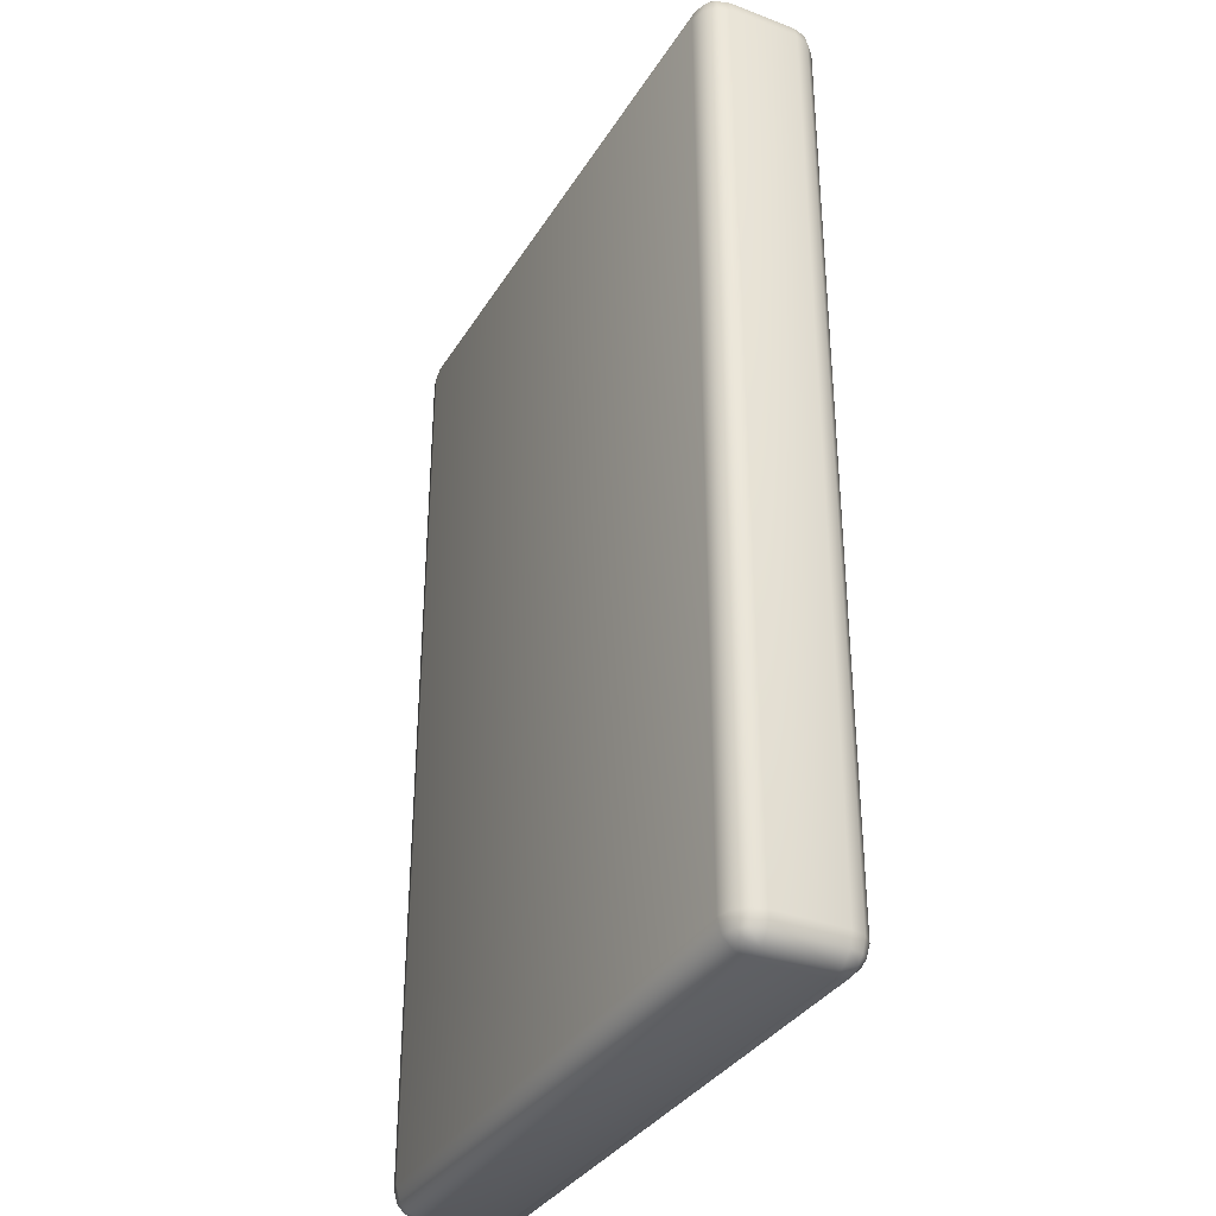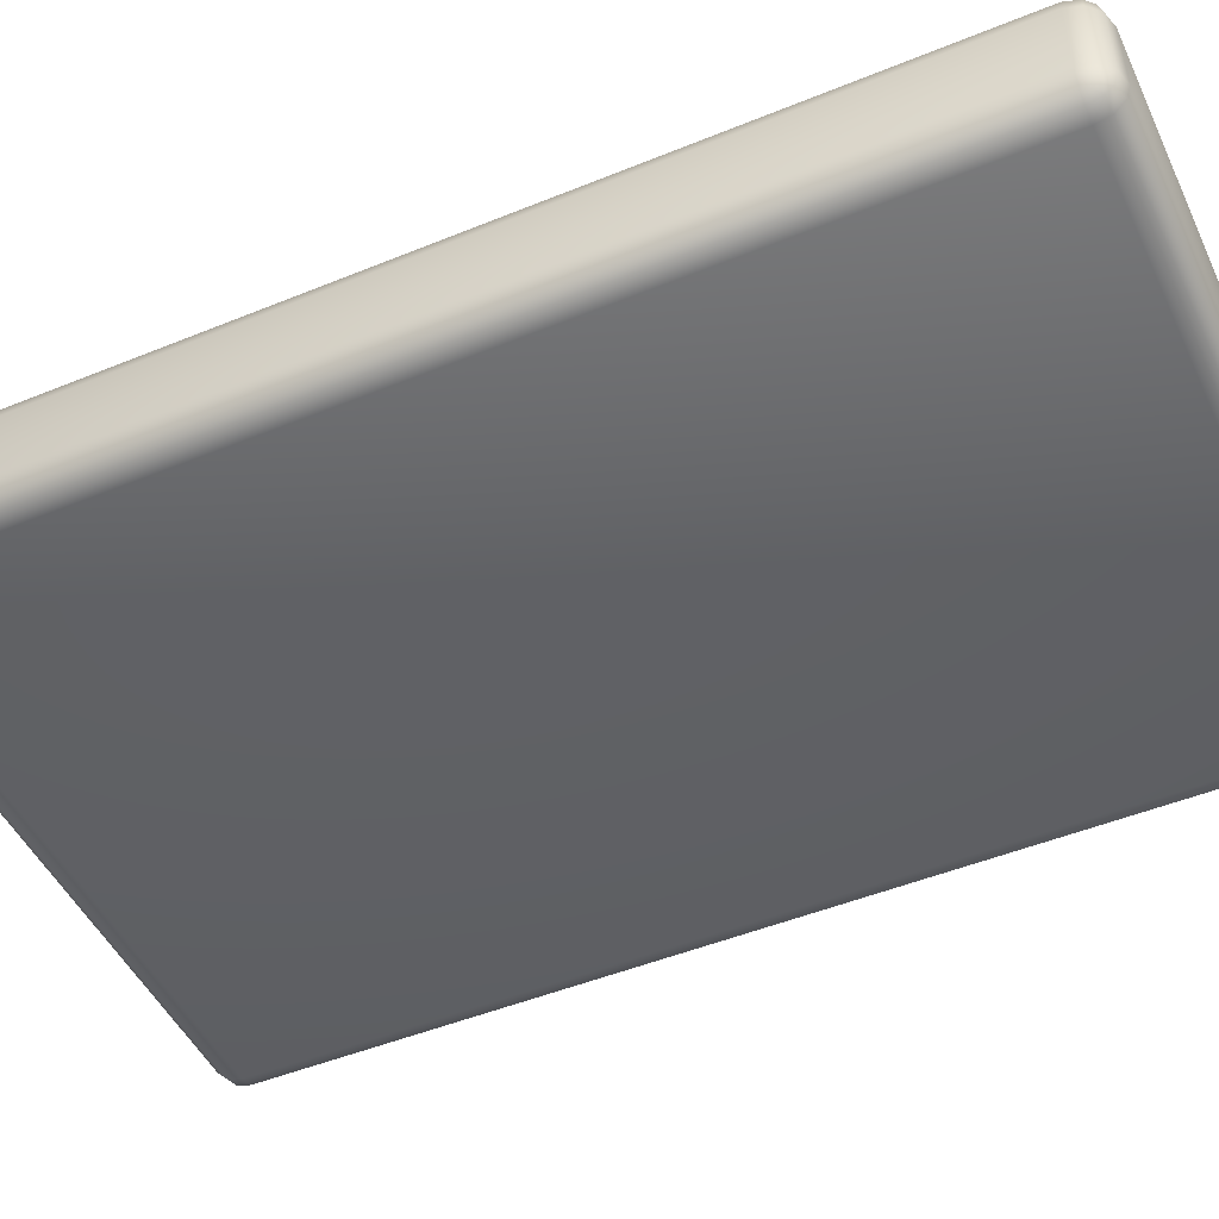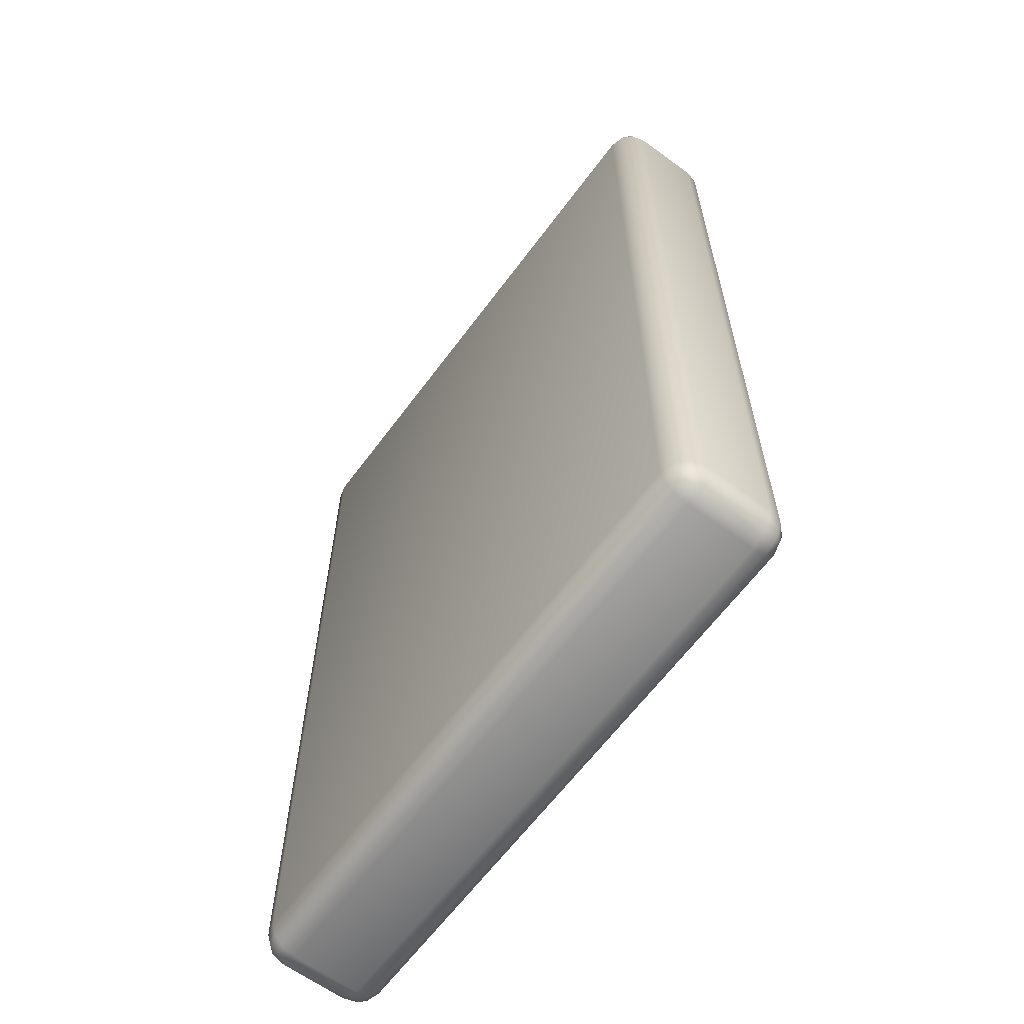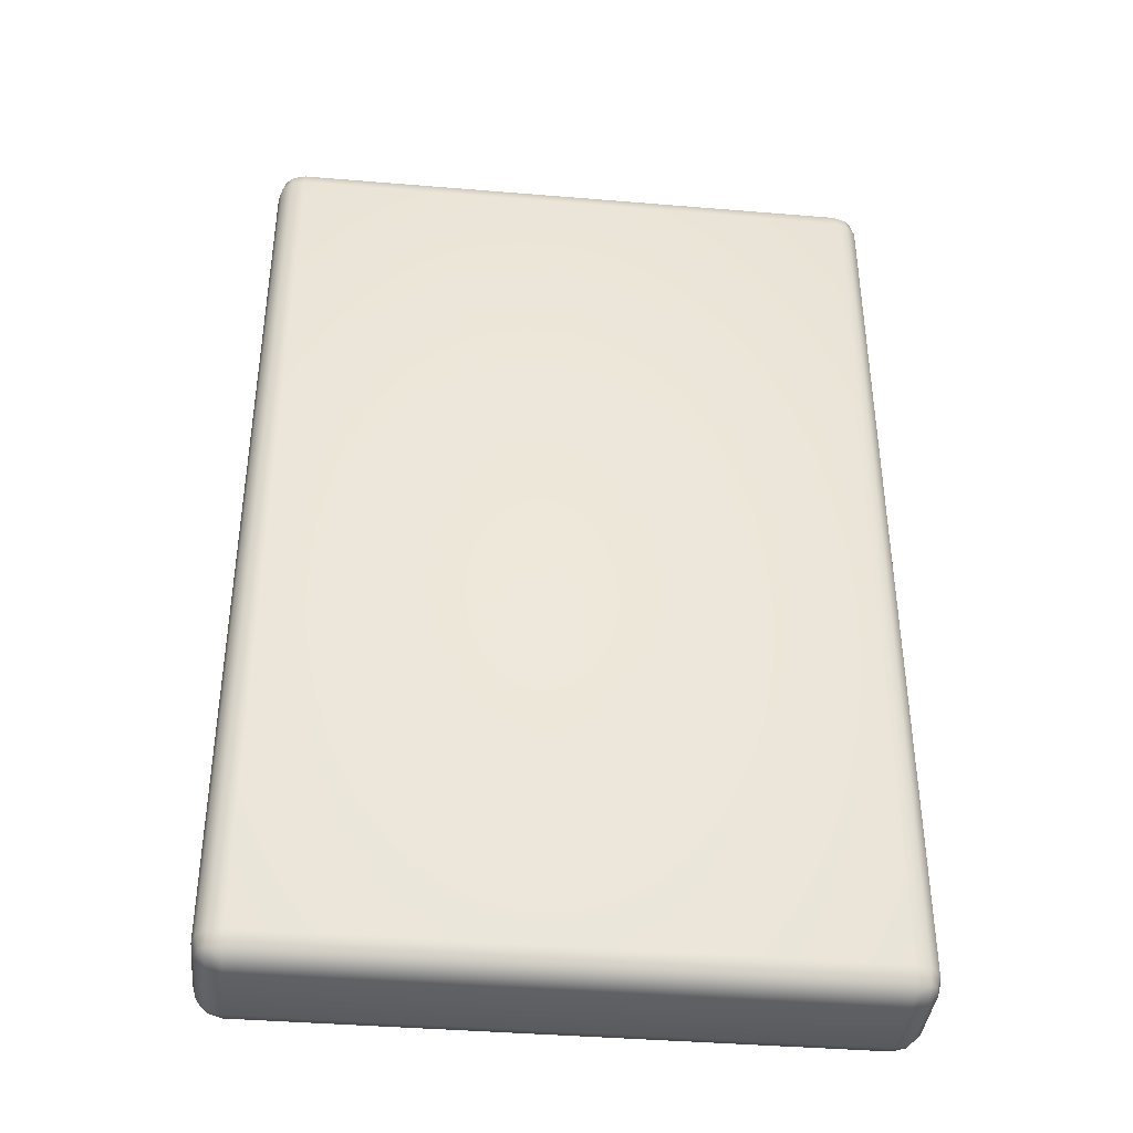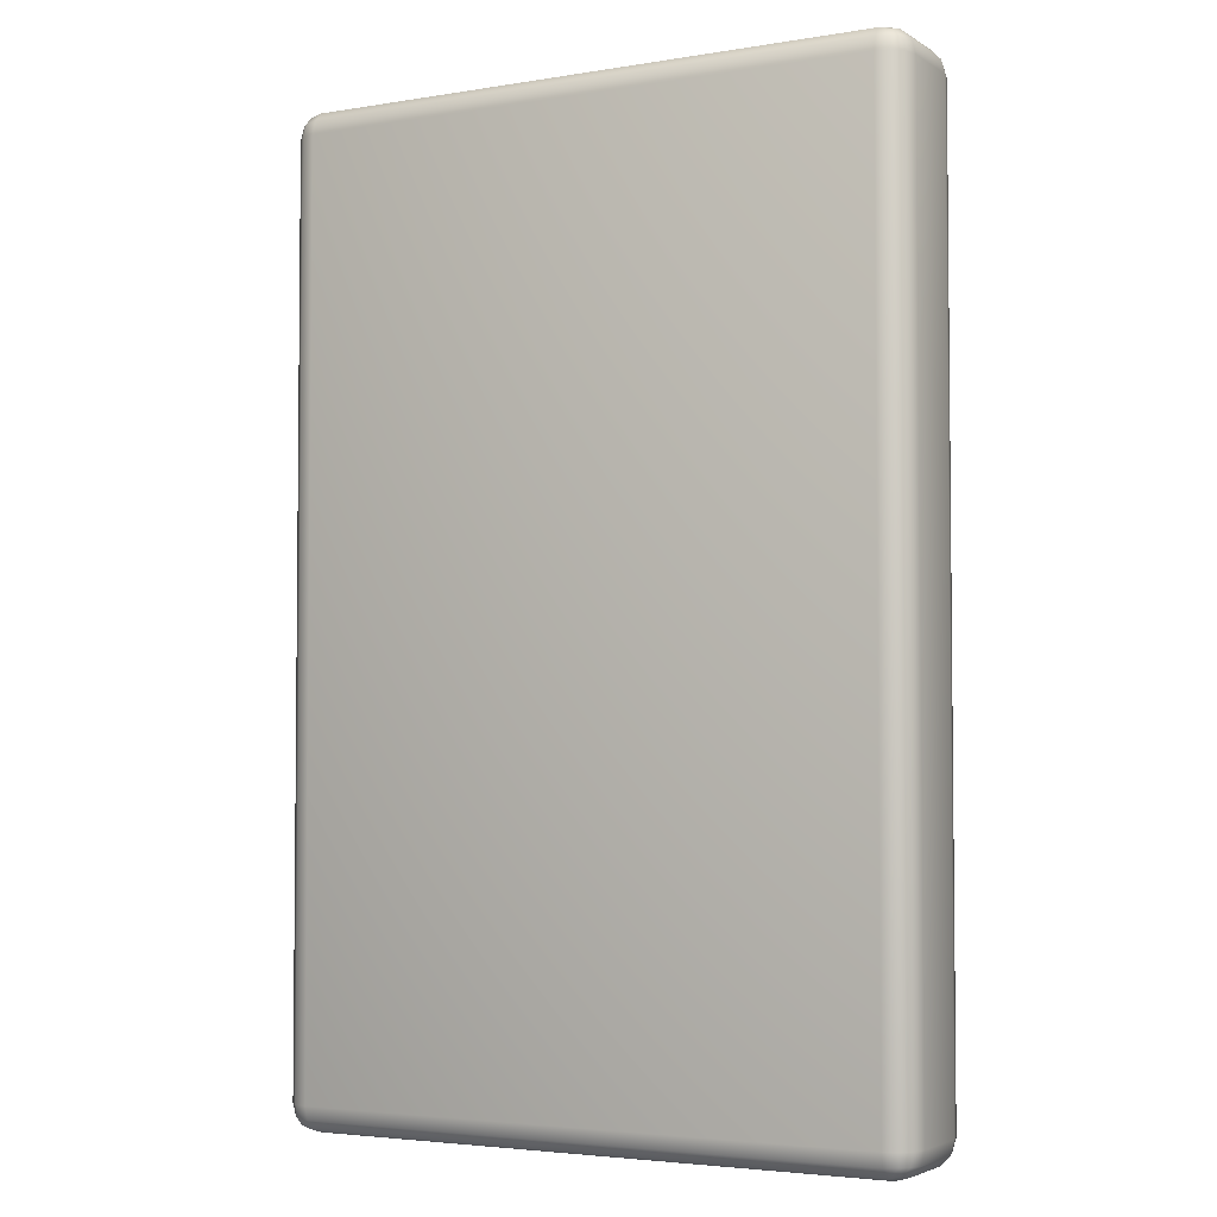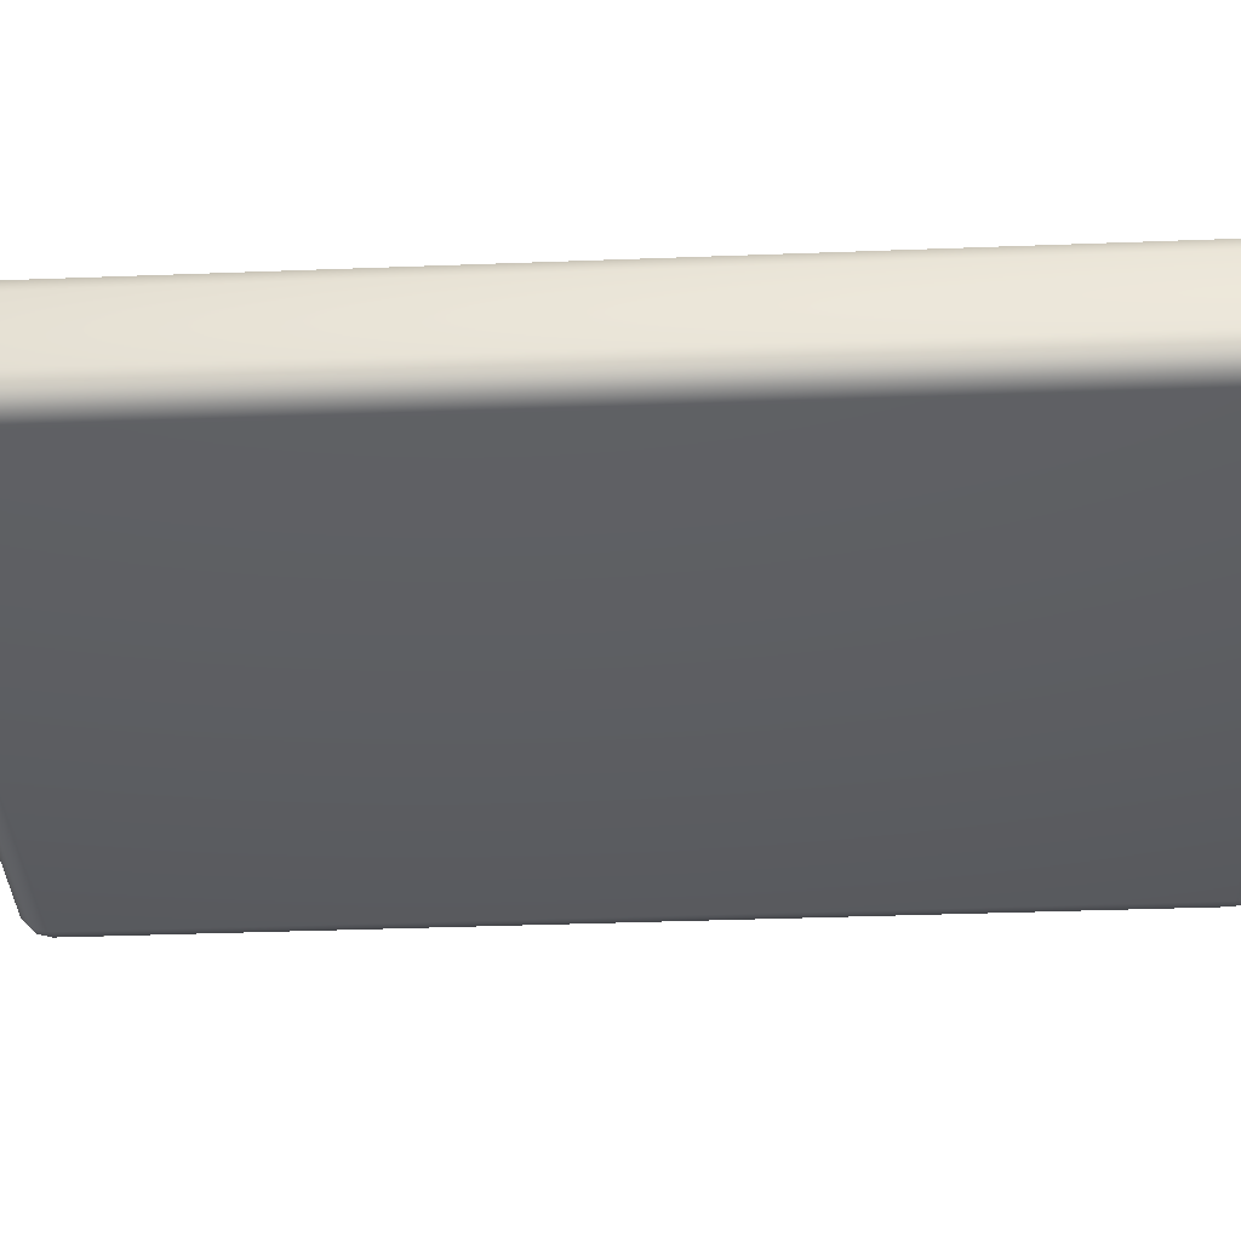
<metadata>
{"format":"obj","ext":"obj","renderer":"f3d","projection":"perspective","resolution":1024,"background":"white","views":[{"elev":-34.2,"azim":62.8,"up":"+Z"},{"elev":-48.3,"azim":114.6,"up":"+Y"},{"elev":-63.2,"azim":53.5,"up":"+Z"},{"elev":-39.5,"azim":174.1,"up":"+Z"},{"elev":-3.7,"azim":-151.2,"up":"+Z"},{"elev":-38.8,"azim":92.7,"up":"+Y"}]}
</metadata>
<code>
o materace_Cube.005
v 1.428 0.2904 -0.8074
v 1.453 0.2973 -0.8074
v 1.428 0.2973 -0.8333
v 1.452 0.3038 -0.832
v 1.428 0.3163 -0.8523
v 1.428 0.3421 -0.8592
v 1.428 0.47 -0.8592
v 1.453 0.47 -0.8523
v 1.428 0.4958 -0.8523
v 1.452 0.4946 -0.8457
v 1.428 0.5148 -0.8333
v 1.452 0.5083 -0.832
v 1.428 0.5218 -0.8074
v 1.453 0.5148 -0.8074
v 1.472 0.4958 -0.8074
v 1.479 0.47 -0.8074
v 1.479 0.3421 -0.8074
v 1.472 0.3163 -0.8074
v 1.466 0.3175 -0.832
v 1.472 0.3421 -0.8333
v 1.452 0.3175 -0.8457
v 1.453 0.3421 -0.8523
v 1.472 0.47 -0.8333
v 1.466 0.4946 -0.832
v 0.8863 0.2904 -0.8074
v 0.8863 0.5218 -0.8074
v 0.8863 0.2973 -0.8333
v 0.8863 0.3163 -0.8522
v 0.8863 0.3421 -0.8592
v 0.8863 0.47 -0.8592
v 0.8863 0.4959 -0.8522
v 0.8863 0.5148 -0.8333
v 0.3449 0.2904 -0.8074
v 0.3191 0.2973 -0.8074
v 0.3449 0.2973 -0.8333
v 0.3203 0.3038 -0.832
v 0.3449 0.3163 -0.8523
v 0.3449 0.3421 -0.8592
v 0.3449 0.47 -0.8592
v 0.3191 0.47 -0.8523
v 0.3449 0.4958 -0.8523
v 0.3203 0.4946 -0.8457
v 0.3449 0.5148 -0.8333
v 0.3203 0.5083 -0.832
v 0.3449 0.5218 -0.8074
v 0.3191 0.5148 -0.8074
v 0.3001 0.4958 -0.8074
v 0.2932 0.47 -0.8074
v 0.2932 0.3421 -0.8074
v 0.3001 0.3163 -0.8074
v 0.3066 0.3175 -0.832
v 0.3001 0.3421 -0.8333
v 0.3203 0.3175 -0.8457
v 0.3191 0.3421 -0.8523
v 0.3001 0.47 -0.8333
v 0.3066 0.4946 -0.832
v 1.428 0.2904 0.05338
v 1.428 0.5218 0.05338
v 1.454 0.2973 0.05338
v 1.472 0.3163 0.05338
v 1.454 0.5148 0.05338
v 1.472 0.4959 0.05338
v 1.479 0.47 0.05338
v 1.479 0.3421 0.05338
v 0.8863 0.5218 0.05338
v 0.8863 0.2904 0.05338
v 0.3449 0.2904 0.05338
v 0.3449 0.5218 0.05338
v 0.319 0.2973 0.05338
v 0.3001 0.3163 0.05338
v 0.319 0.5148 0.05338
v 0.3001 0.4959 0.05338
v 0.2932 0.47 0.05338
v 0.2932 0.3421 0.05338
v 1.428 0.2904 0.9142
v 1.453 0.2973 0.9142
v 1.428 0.2973 0.94
v 1.452 0.3038 0.9388
v 1.428 0.3163 0.959
v 1.428 0.3421 0.9659
v 1.428 0.47 0.9659
v 1.453 0.47 0.959
v 1.428 0.4958 0.959
v 1.452 0.4946 0.9525
v 1.428 0.5148 0.94
v 1.452 0.5083 0.9388
v 1.428 0.5218 0.9142
v 1.453 0.5148 0.9142
v 1.472 0.4958 0.9142
v 1.479 0.47 0.9142
v 1.479 0.3421 0.9142
v 1.472 0.3163 0.9142
v 1.466 0.3175 0.9388
v 1.472 0.3421 0.94
v 1.452 0.3175 0.9525
v 1.453 0.3421 0.959
v 1.472 0.47 0.94
v 1.466 0.4946 0.9388
v 0.8863 0.2904 0.9142
v 0.8863 0.5218 0.9142
v 0.8863 0.2973 0.94
v 0.8863 0.3163 0.959
v 0.8863 0.3421 0.9659
v 0.8863 0.47 0.9659
v 0.8863 0.4959 0.959
v 0.8863 0.5148 0.94
v 0.3449 0.2904 0.9142
v 0.3191 0.2973 0.9142
v 0.3449 0.2973 0.94
v 0.3203 0.3038 0.9388
v 0.3449 0.3163 0.959
v 0.3449 0.3421 0.9659
v 0.3449 0.47 0.9659
v 0.3191 0.47 0.959
v 0.3449 0.4958 0.959
v 0.3203 0.4946 0.9525
v 0.3449 0.5148 0.94
v 0.3203 0.5083 0.9388
v 0.3449 0.5218 0.9142
v 0.3191 0.5148 0.9142
v 0.3001 0.4958 0.9142
v 0.2932 0.47 0.9142
v 0.2932 0.3421 0.9142
v 0.3001 0.3163 0.9142
v 0.3066 0.3175 0.9388
v 0.3001 0.3421 0.94
v 0.3203 0.3175 0.9525
v 0.3191 0.3421 0.959
v 0.3001 0.47 0.94
v 0.3066 0.4946 0.9388
f 1 3 4 2
f 3 5 21 4
f 29 6 5 28
f 31 9 7 30
f 32 11 9 31
f 8 22 6 7
f 7 9 10 8
f 9 11 12 10
f 26 13 11 32
f 13 14 12 11
f 27 3 1 25
f 64 17 16 63
f 28 5 3 27
f 17 18 19 20
f 18 2 4 19
f 22 20 19 21
f 21 19 4
f 6 22 21 5
f 23 20 22 8
f 16 17 20 23
f 16 23 24 15
f 23 8 10 24
f 14 15 24 12
f 10 12 24
f 6 29 30 7
f 33 34 36 35
f 35 36 53 37
f 29 28 37 38
f 31 30 39 41
f 32 31 41 43
f 40 39 38 54
f 39 40 42 41
f 41 42 44 43
f 26 32 43 45
f 45 43 44 46
f 27 25 33 35
f 74 73 48 49
f 28 27 35 37
f 49 52 51 50
f 50 51 36 34
f 54 53 51 52
f 53 36 51
f 38 37 53 54
f 55 40 54 52
f 48 55 52 49
f 48 47 56 55
f 55 56 42 40
f 46 44 56 47
f 42 56 44
f 38 39 30 29
f 47 48 73 72
f 46 47 72 71
f 49 50 70 74
f 50 34 69 70
f 45 46 71 68
f 34 33 67 69
f 33 25 66 67
f 45 68 65 26
f 15 62 63 16
f 14 61 62 15
f 17 64 60 18
f 18 60 59 2
f 13 58 61 14
f 13 26 65 58
f 2 59 57 1
f 1 57 66 25
f 75 76 78 77
f 77 78 95 79
f 103 102 79 80
f 105 104 81 83
f 106 105 83 85
f 82 81 80 96
f 81 82 84 83
f 83 84 86 85
f 100 106 85 87
f 87 85 86 88
f 101 99 75 77
f 64 63 90 91
f 102 101 77 79
f 91 94 93 92
f 92 93 78 76
f 96 95 93 94
f 95 78 93
f 80 79 95 96
f 97 82 96 94
f 90 97 94 91
f 90 89 98 97
f 97 98 84 82
f 88 86 98 89
f 84 98 86
f 80 81 104 103
f 107 109 110 108
f 109 111 127 110
f 103 112 111 102
f 105 115 113 104
f 106 117 115 105
f 114 128 112 113
f 113 115 116 114
f 115 117 118 116
f 100 119 117 106
f 119 120 118 117
f 101 109 107 99
f 74 123 122 73
f 102 111 109 101
f 123 124 125 126
f 124 108 110 125
f 128 126 125 127
f 127 125 110
f 112 128 127 111
f 129 126 128 114
f 122 123 126 129
f 122 129 130 121
f 129 114 116 130
f 120 121 130 118
f 116 118 130
f 112 103 104 113
f 121 72 73 122
f 120 71 72 121
f 123 74 70 124
f 124 70 69 108
f 119 68 71 120
f 108 69 67 107
f 107 67 66 99
f 119 100 65 68
f 89 90 63 62
f 88 89 62 61
f 91 92 60 64
f 92 76 59 60
f 87 88 61 58
f 87 58 65 100
f 76 75 57 59
f 75 99 66 57

</code>
